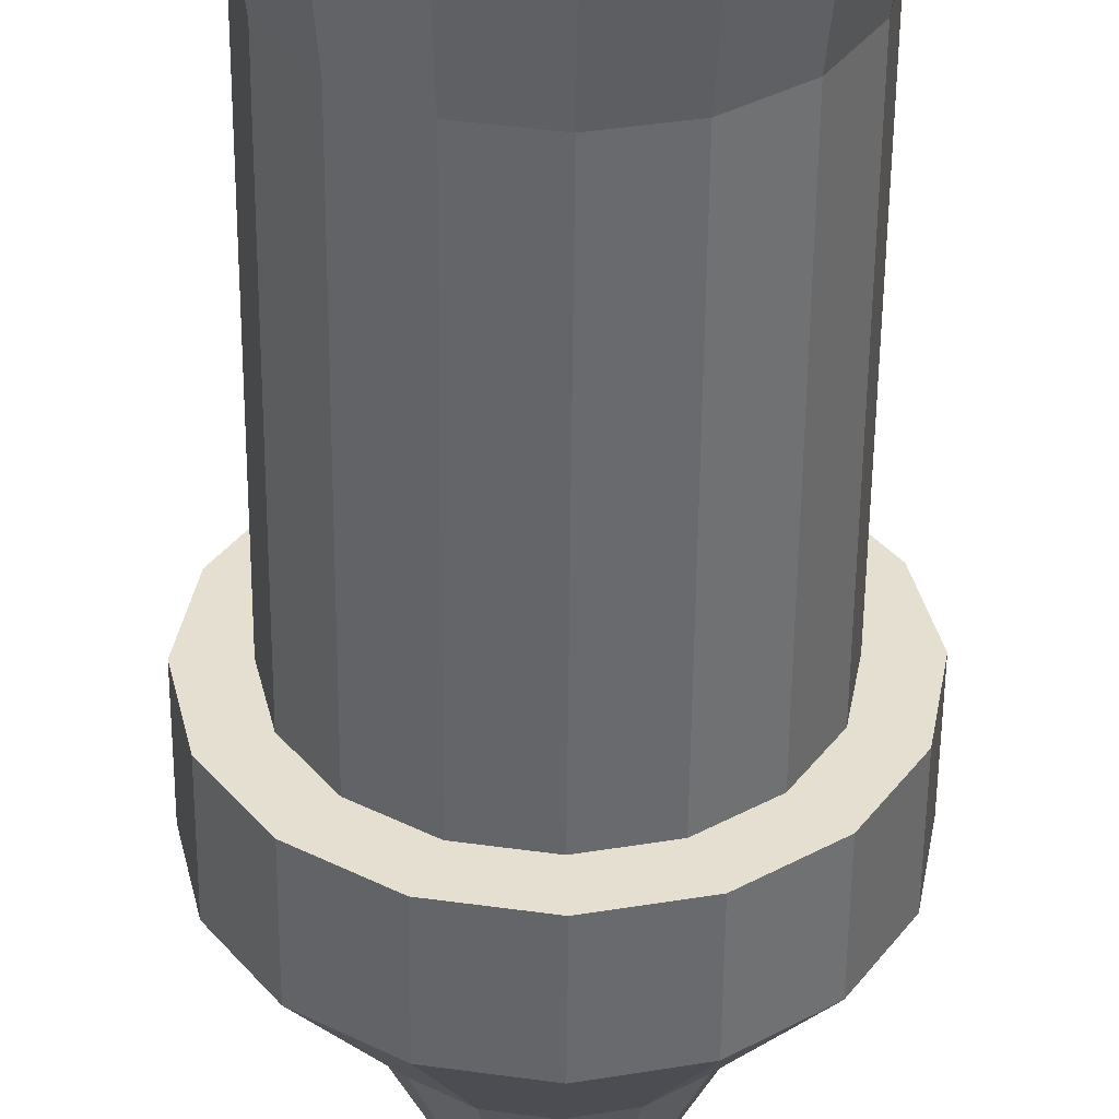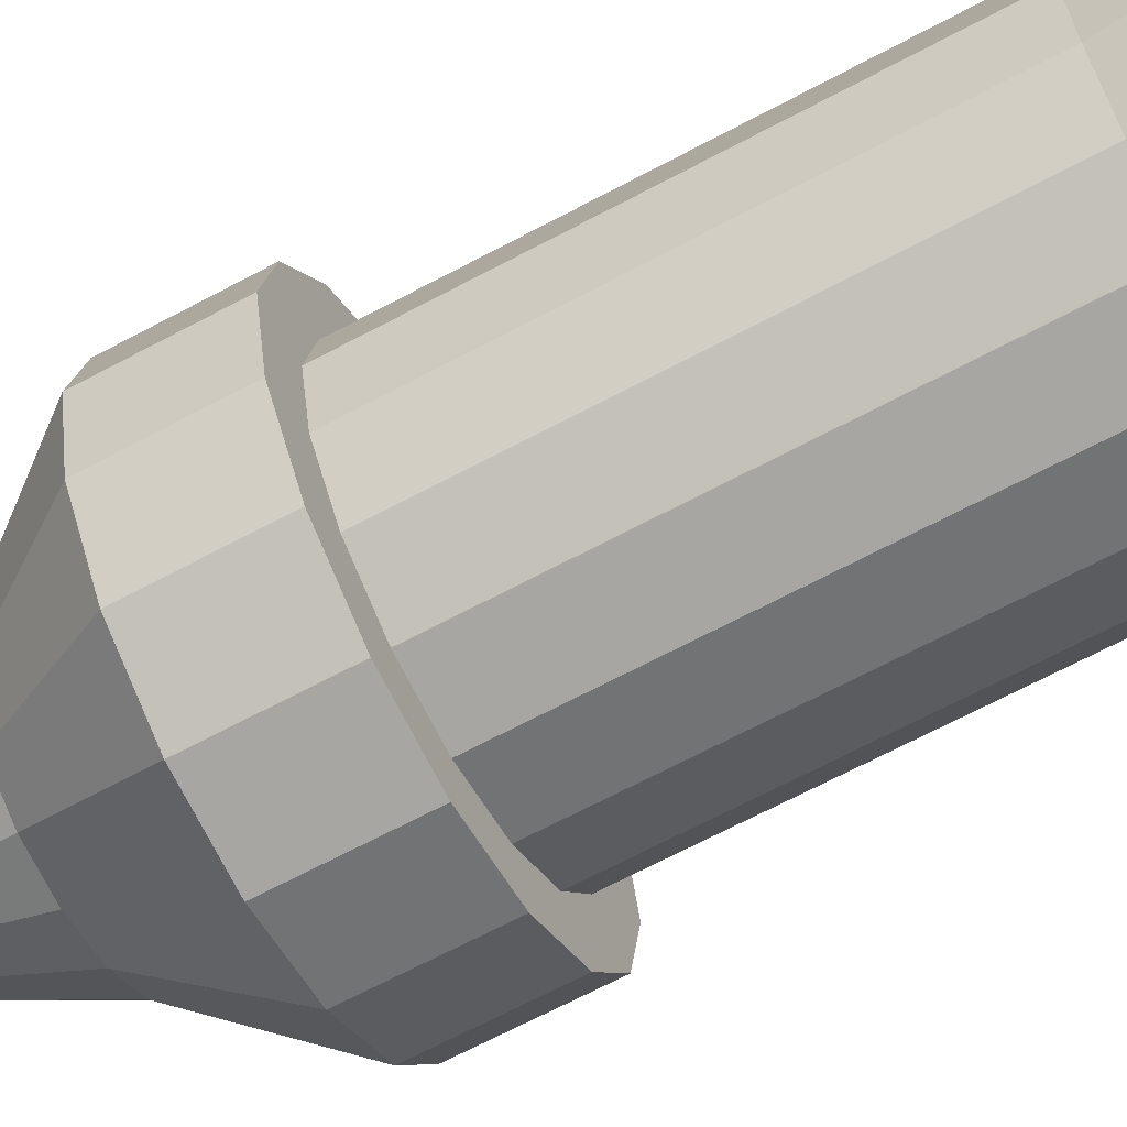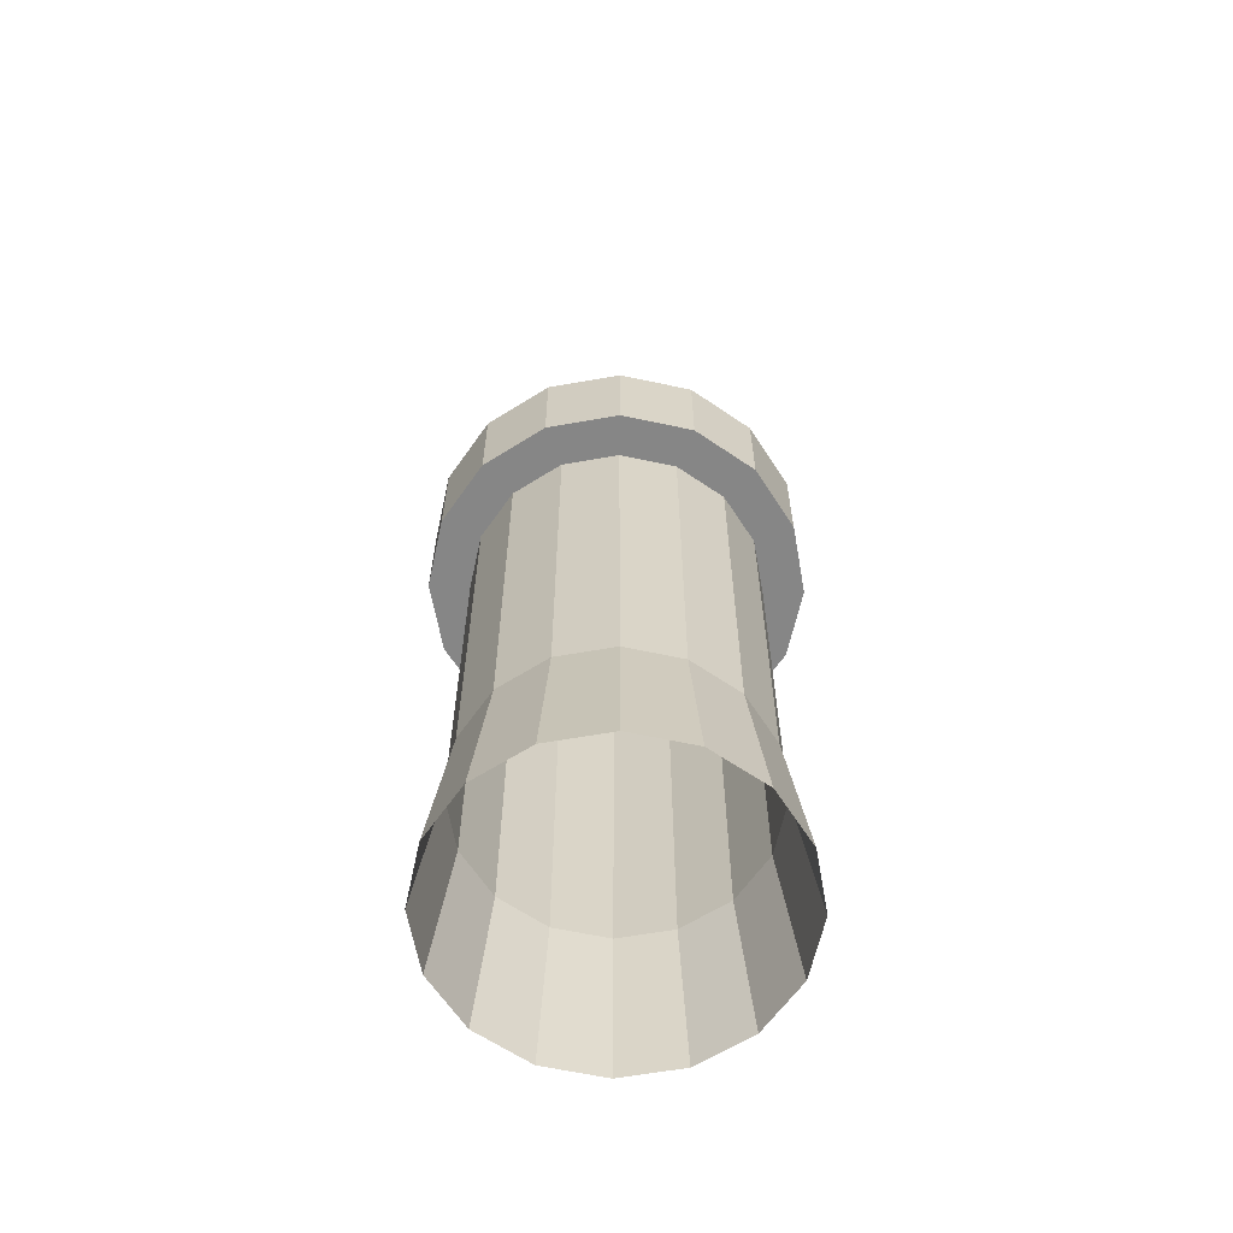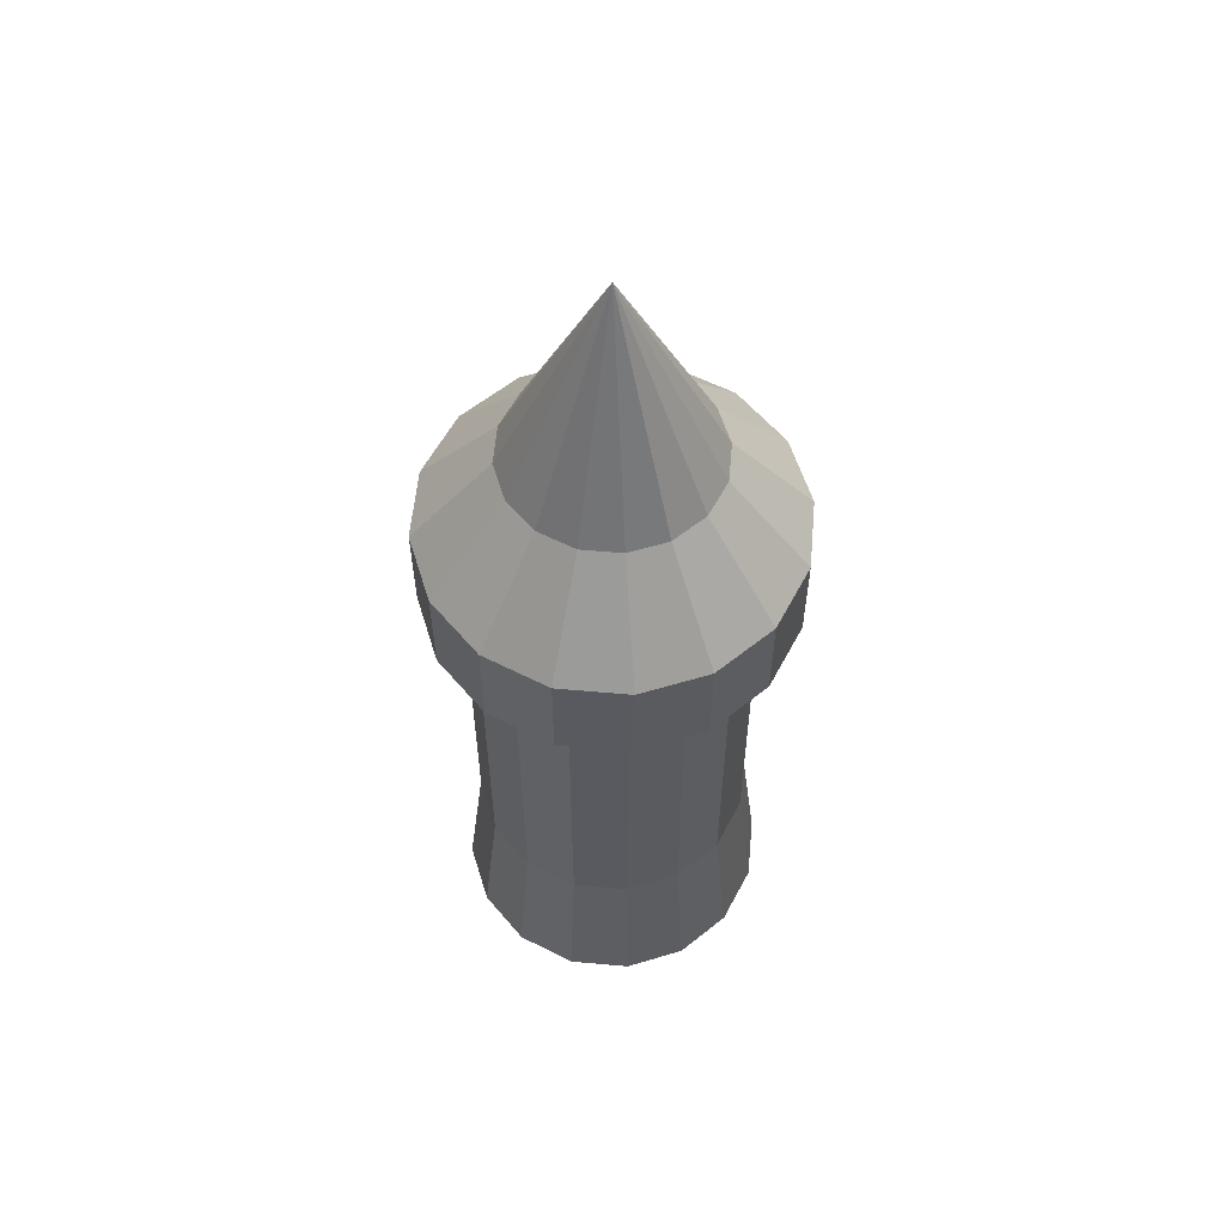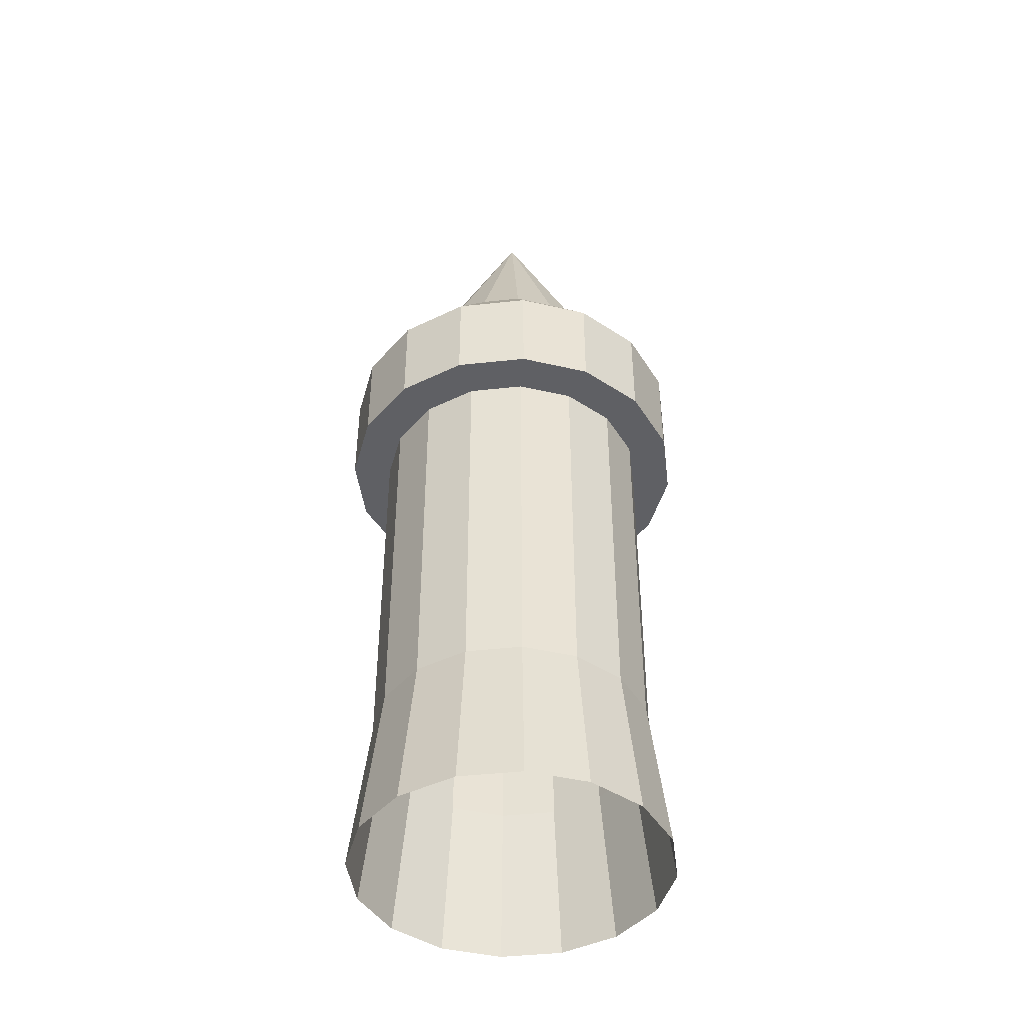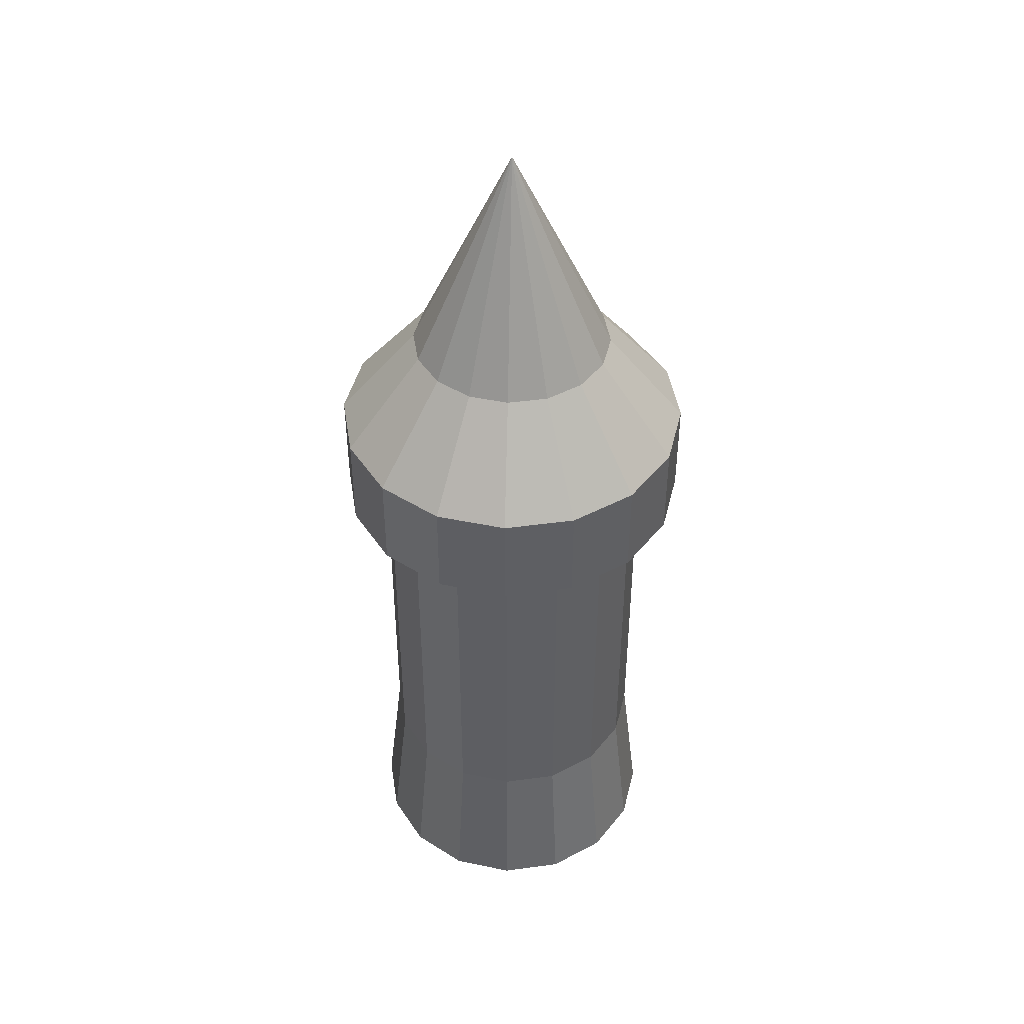
<metadata>
{"format":"obj","ext":"obj","renderer":"f3d","projection":"perspective","resolution":1024,"background":"white","views":[{"elev":-52.8,"azim":-0.5,"up":"+Z"},{"elev":-66.5,"azim":-61.7,"up":"+Z"},{"elev":-62.1,"azim":20.0,"up":"+Y"},{"elev":57.9,"azim":105.1,"up":"+Y"},{"elev":-44.1,"azim":-72.9,"up":"+Y"},{"elev":44.7,"azim":45.9,"up":"+Y"}]}
</metadata>
<code>
o Circle_Circle.001
v 0.04714 0.04785 -1.911
v 0.775 0.04785 -1.748
v 1.385 0.04785 -1.318
v 1.784 0.04785 -0.6879
v 1.911 0.04785 0.04715
v 1.748 0.04785 0.775
v 1.318 0.04785 1.385
v 0.6879 0.04785 1.784
v -0.04714 0.04785 1.911
v -0.775 0.04785 1.748
v -1.385 0.04785 1.318
v -1.784 0.04785 0.6879
v -1.911 0.04785 -0.04714
v -1.748 0.04785 -0.775
v -1.318 0.04785 -1.385
v -0.6879 0.04785 -1.784
v -0.6097 1.968 -1.581
v -1.168 1.968 -1.227
v -1.549 1.968 -0.6869
v -1.694 1.968 -0.04179
v -1.581 1.968 0.6097
v -1.227 1.968 1.168
v -0.6869 1.968 1.549
v -0.04178 1.968 1.694
v 0.6097 1.968 1.581
v 1.168 1.968 1.227
v 1.549 1.968 0.6869
v 1.694 1.968 0.04179
v 1.581 1.968 -0.6097
v 1.227 1.968 -1.168
v 0.6869 1.968 -1.549
v 0.04179 1.968 -1.694
v 0.04179 6.448 -1.694
v 0.6869 6.448 -1.549
v 1.227 6.448 -1.168
v 1.581 6.448 -0.6097
v 1.694 6.448 0.04179
v 1.549 6.448 0.6869
v 1.168 6.448 1.227
v 0.6097 6.448 1.581
v -0.04178 6.448 1.694
v -0.6869 6.448 1.549
v -1.227 6.448 1.168
v -1.581 6.448 0.6097
v -1.694 6.448 -0.04179
v -1.549 6.448 -0.6869
v -1.168 6.448 -1.227
v -0.6097 6.448 -1.581
v -0.7837 6.448 -2.032
v -1.502 6.448 -1.578
v -1.991 6.448 -0.8829
v -2.178 6.448 -0.05371
v -2.032 6.448 0.7837
v -1.578 6.448 1.502
v -0.8829 6.448 1.991
v -0.05371 6.448 2.178
v 0.7837 6.448 2.032
v 1.502 6.448 1.578
v 1.991 6.448 0.8829
v 2.178 6.448 0.05371
v 2.032 6.448 -0.7837
v 1.578 6.448 -1.502
v 0.8829 6.448 -1.991
v 0.05371 6.448 -2.178
v 0.05371 7.648 -2.178
v 0.8829 7.648 -1.991
v 1.578 7.648 -1.502
v 2.032 7.648 -0.7837
v 2.178 7.648 0.05371
v 1.991 7.648 0.8829
v 1.502 7.648 1.578
v 0.7837 7.648 2.032
v -0.05371 7.648 2.178
v -0.8829 7.648 1.991
v -1.578 7.648 1.502
v -2.032 7.648 0.7837
v -2.178 7.648 -0.05371
v -1.991 7.648 -0.8829
v -1.502 7.648 -1.578
v -0.7837 7.648 -2.032
v -0.4435 8.833 -1.15
v -0.85 8.833 -0.893
v -1.127 8.833 -0.4997
v -1.232 8.833 -0.0304
v -1.15 8.833 0.4435
v -0.893 8.833 0.85
v -0.4997 8.833 1.127
v -0.0304 8.833 1.232
v 0.4435 8.833 1.15
v 0.85 8.833 0.893
v 1.127 8.833 0.4997
v 1.232 8.833 0.0304
v 1.15 8.833 -0.4435
v 0.893 8.833 -0.85
v 0.4997 8.833 -1.127
v 0.0304 8.833 -1.232
v 0 11.49 -0
f 16 1 32 17
f 15 16 17 18
f 14 15 18 19
f 13 14 19 20
f 12 13 20 21
f 12 21 22 11
f 10 11 22 23
f 10 23 24 9
f 8 9 24 25
f 8 25 26 7
f 6 7 26 27
f 6 27 28 5
f 4 5 28 29
f 4 29 30 3
f 2 3 30 31
f 32 1 2 31
f 31 34 33 32
f 31 30 35 34
f 29 36 35 30
f 29 28 37 36
f 27 38 37 28
f 27 26 39 38
f 25 40 39 26
f 25 24 41 40
f 23 42 41 24
f 23 22 43 42
f 21 44 43 22
f 21 20 45 44
f 20 19 46 45
f 19 18 47 46
f 18 17 48 47
f 17 32 33 48
f 48 33 64 49
f 47 48 49 50
f 46 47 50 51
f 45 46 51 52
f 44 45 52 53
f 44 53 54 43
f 42 43 54 55
f 42 55 56 41
f 40 41 56 57
f 40 57 58 39
f 38 39 58 59
f 38 59 60 37
f 36 37 60 61
f 36 61 62 35
f 34 35 62 63
f 34 63 64 33
f 63 66 65 64
f 63 62 67 66
f 61 68 67 62
f 61 60 69 68
f 59 70 69 60
f 59 58 71 70
f 57 72 71 58
f 57 56 73 72
f 55 74 73 56
f 55 54 75 74
f 53 76 75 54
f 53 52 77 76
f 52 51 78 77
f 51 50 79 78
f 50 49 80 79
f 49 64 65 80
f 80 65 96 81
f 79 80 81 82
f 78 79 82 83
f 77 78 83 84
f 76 77 84 85
f 76 85 86 75
f 74 75 86 87
f 74 87 88 73
f 72 73 88 89
f 72 89 90 71
f 70 71 90 91
f 70 91 92 69
f 68 69 92 93
f 68 93 94 67
f 66 67 94 95
f 66 95 96 65
f 81 96 97
f 95 97 96
f 94 97 95
f 93 97 94
f 87 97 88
f 86 97 87
f 85 97 86
f 84 97 85
f 83 97 84
f 82 97 83
f 81 97 82
f 92 97 93
f 91 97 92
f 90 97 91
f 89 97 90
f 88 97 89

</code>
